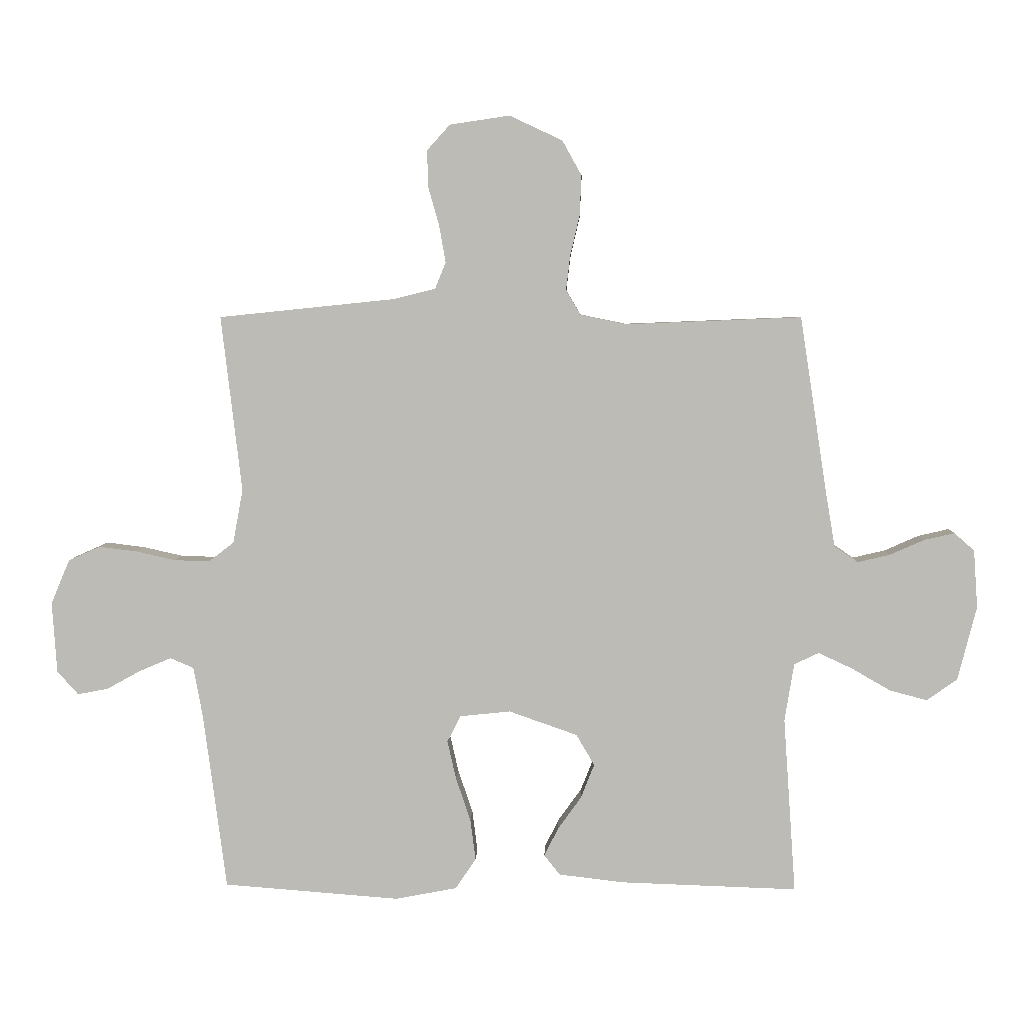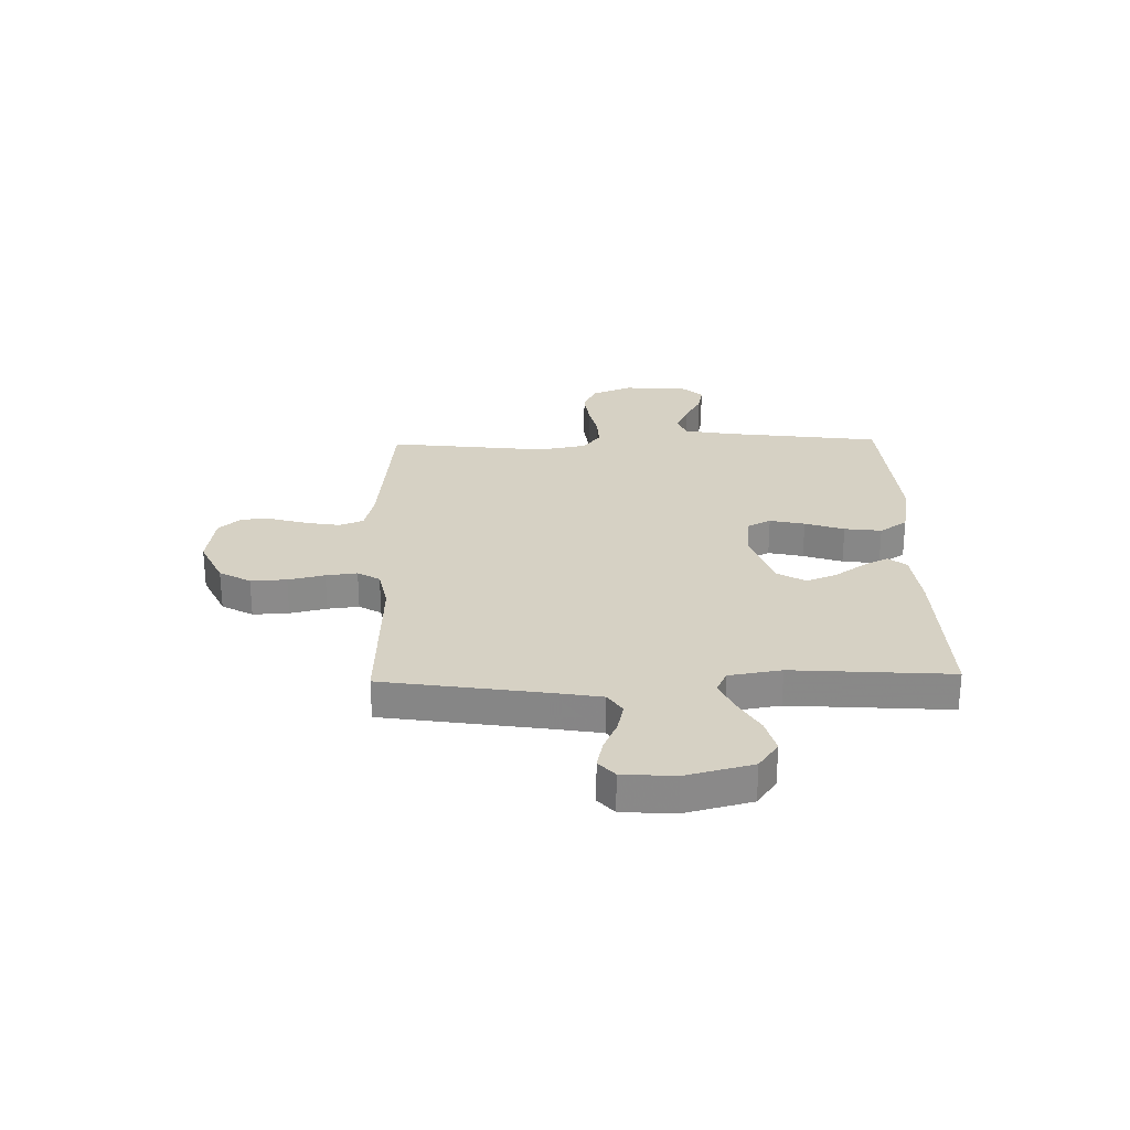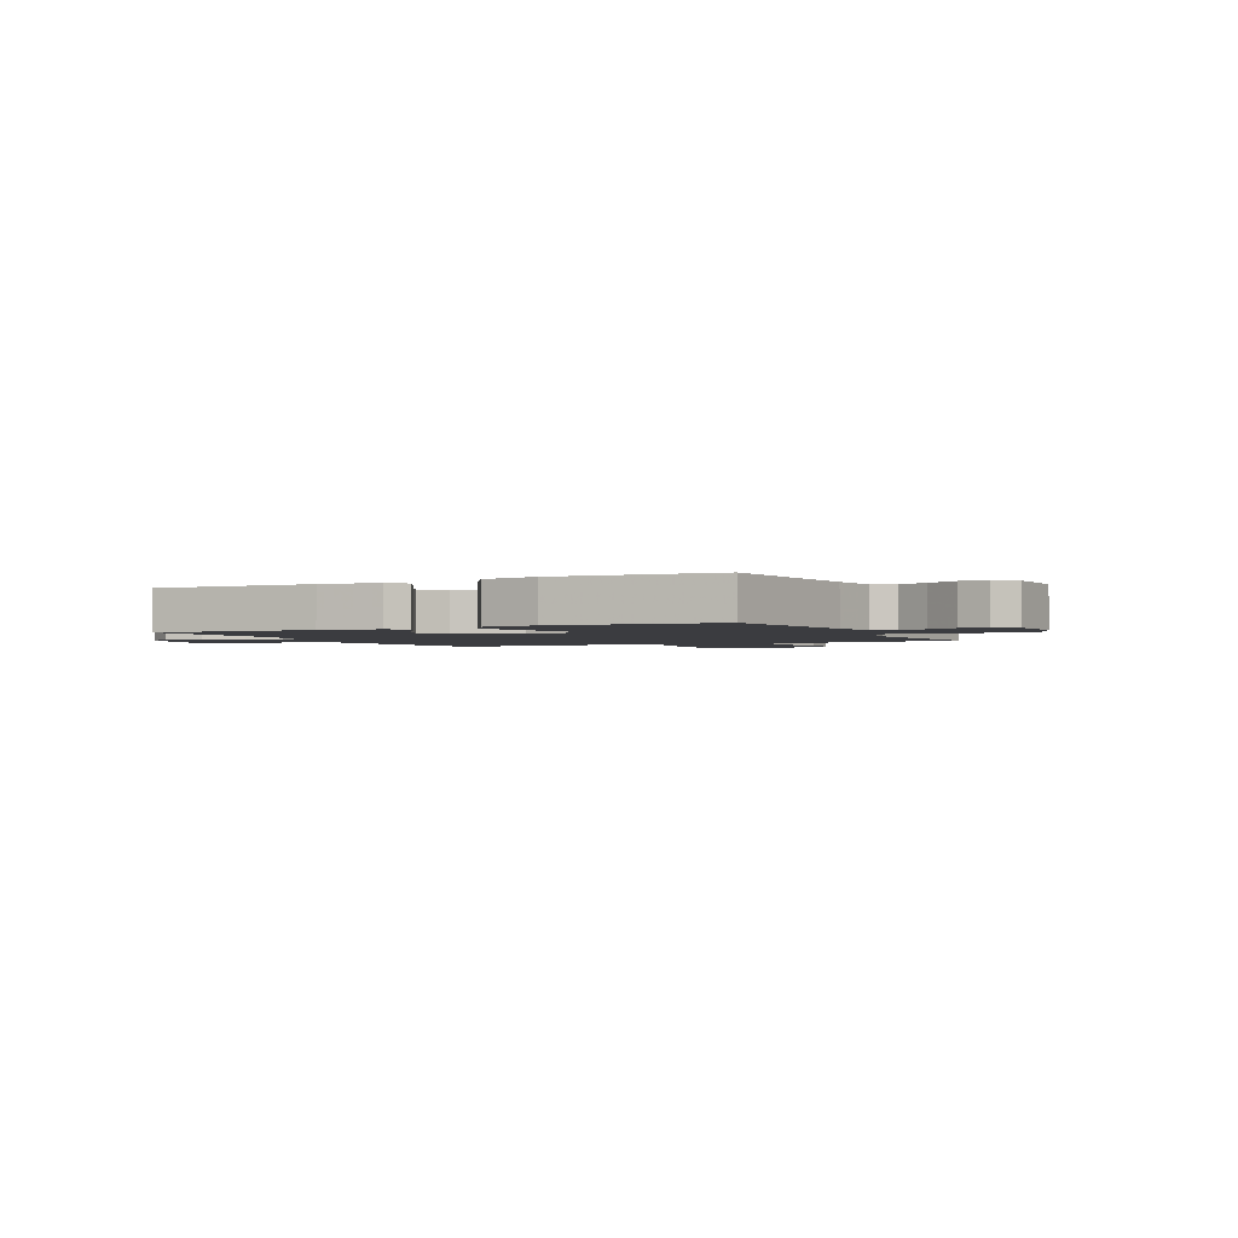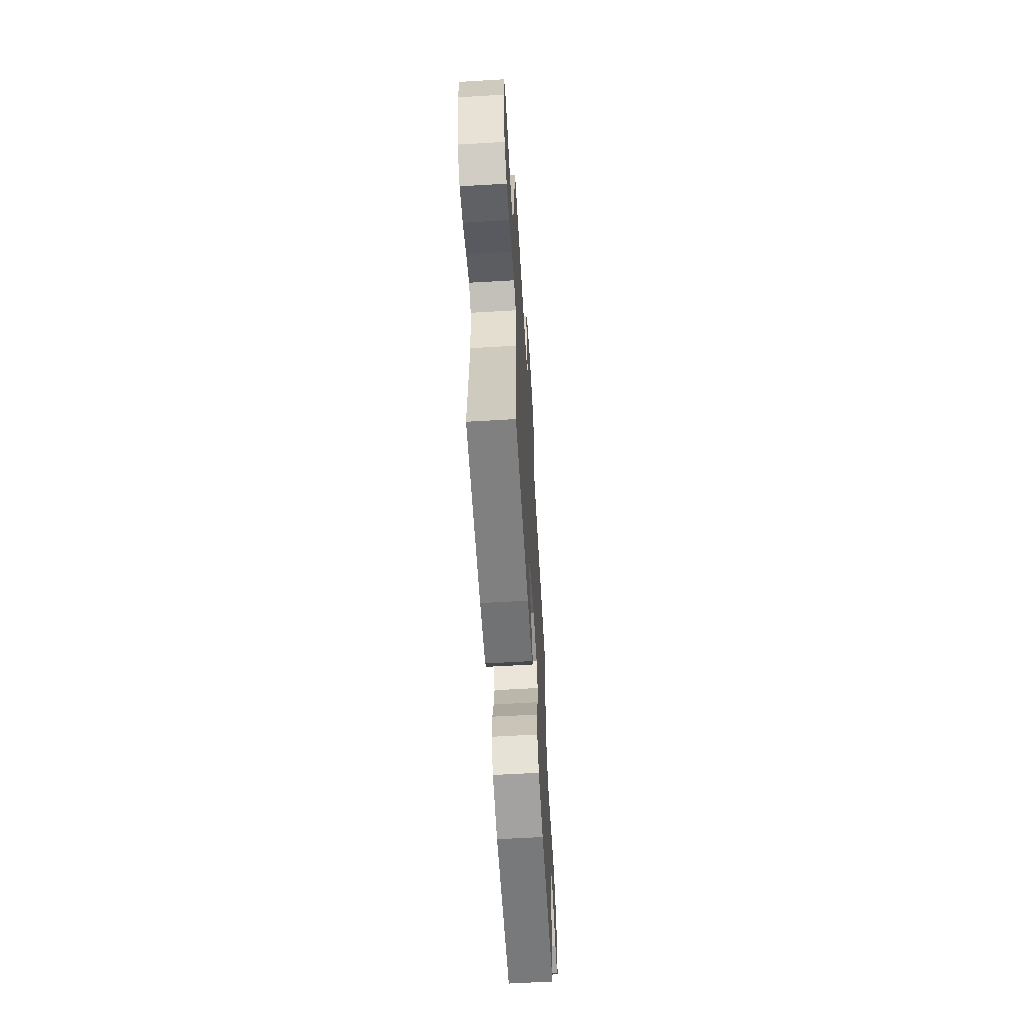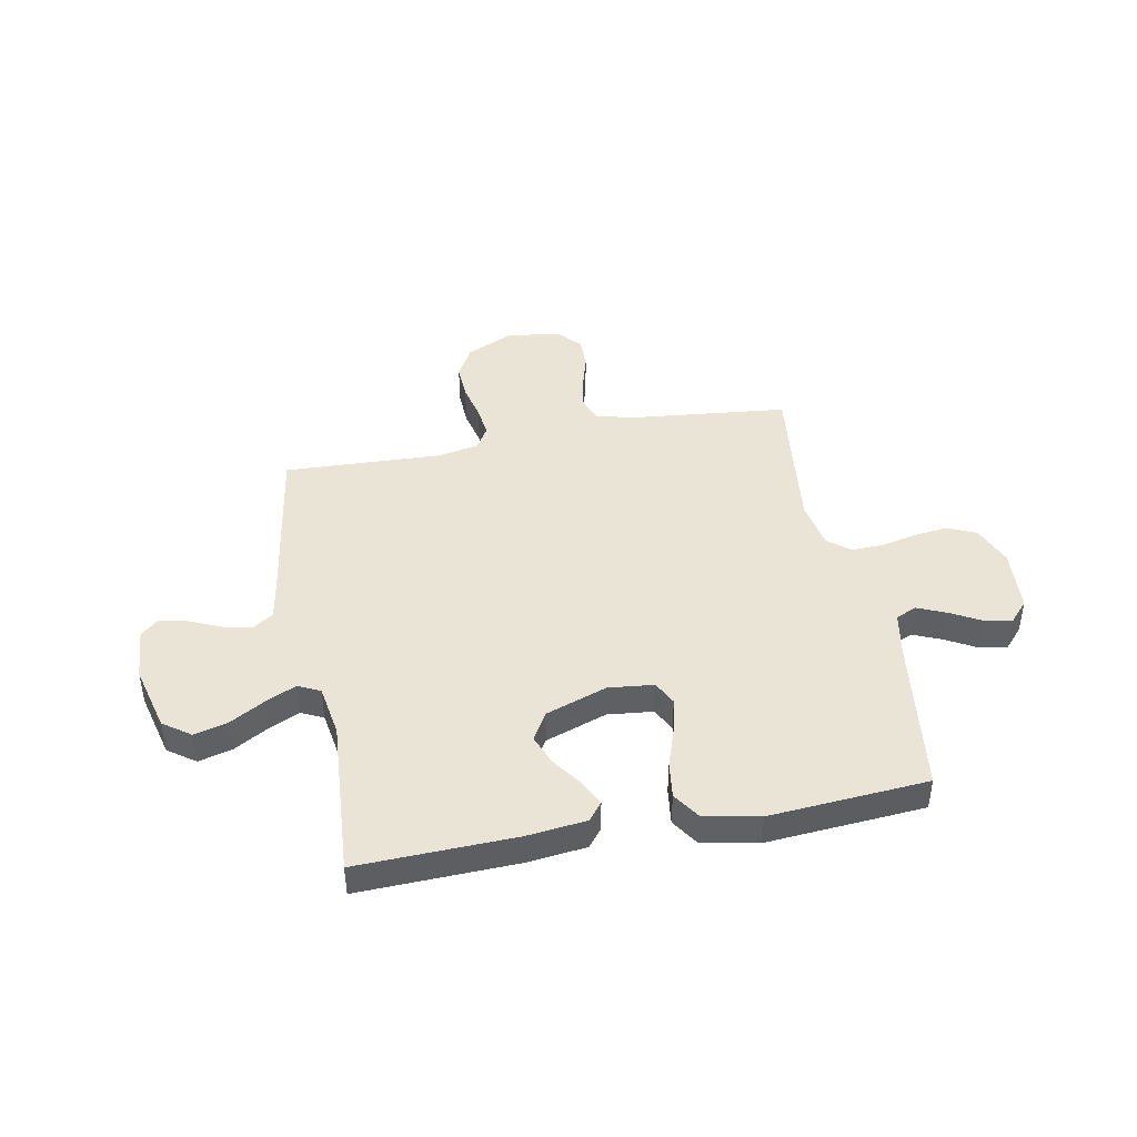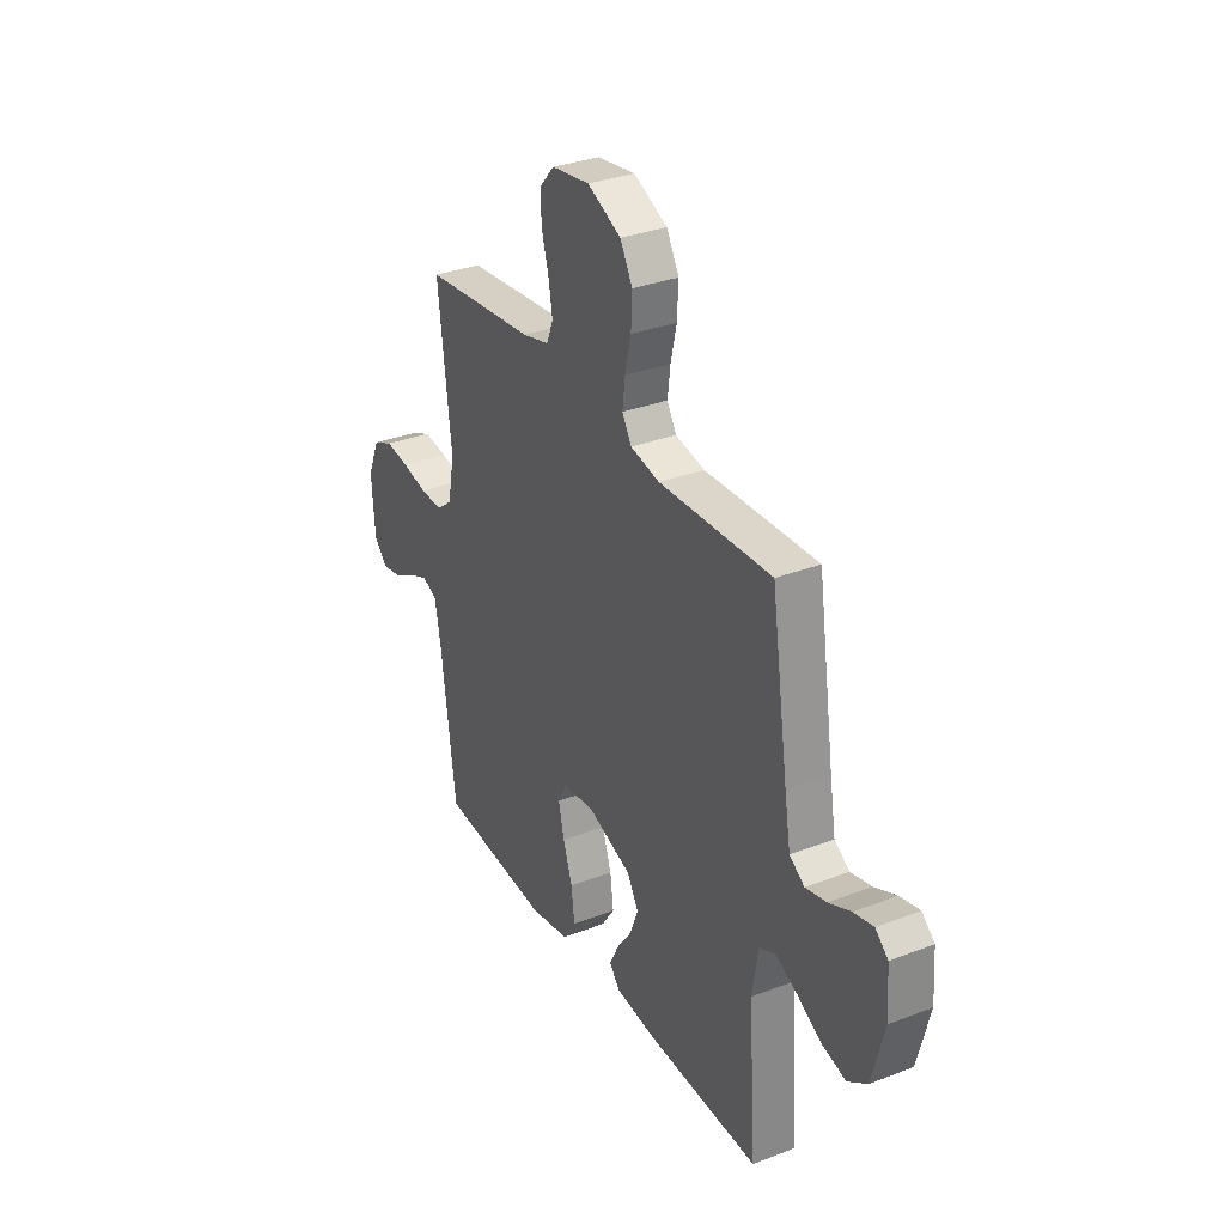
<metadata>
{"format":"obj","ext":"obj","renderer":"f3d","projection":"perspective","resolution":1024,"background":"white","views":[{"elev":5.4,"azim":1.9,"up":"+Z"},{"elev":26.7,"azim":88.6,"up":"+Y"},{"elev":-2.1,"azim":-154.1,"up":"+Y"},{"elev":-62.0,"azim":93.4,"up":"+Z"},{"elev":43.8,"azim":169.3,"up":"+Y"},{"elev":32.4,"azim":61.8,"up":"+Z"}]}
</metadata>
<code>
v 0.5 0.07 -0.5
v 0.2 0.07 -0.49
v 0.088 0.07 -0.477
v 0.061 0.07 -0.443
v 0.085 0.07 -0.395
v 0.125 0.07 -0.339
v 0.148 0.07 -0.281
v 0.117 0.07 -0.228
v 0 0.07 -0.187
v -0.086 0.07 -0.196
v -0.109 0.07 -0.241
v -0.094 0.07 -0.307
v -0.069 0.07 -0.381
v -0.06 0.07 -0.451
v -0.095 0.07 -0.503
v -0.2 0.07 -0.523
v -0.5 0.07 -0.5
v -0.539 0.07 -0.2
v -0.555 0.07 -0.113
v -0.595 0.07 -0.096
v -0.649 0.07 -0.119
v -0.707 0.07 -0.151
v -0.759 0.07 -0.161
v -0.795 0.07 -0.121
v -0.803 0.07 0
v -0.771 0.07 0.076
v -0.717 0.07 0.1
v -0.652 0.07 0.092
v -0.585 0.07 0.077
v -0.525 0.07 0.075
v -0.482 0.07 0.108
v -0.465 0.07 0.2
v -0.5 0.07 0.5
v -0.2 0.07 0.531
v -0.128 0.07 0.549
v -0.11 0.07 0.594
v -0.121 0.07 0.657
v -0.14 0.07 0.724
v -0.141 0.07 0.785
v -0.102 0.07 0.828
v 0 0.07 0.843
v 0.09 0.07 0.801
v 0.123 0.07 0.742
v 0.12 0.07 0.674
v 0.104 0.07 0.605
v 0.097 0.07 0.546
v 0.122 0.07 0.504
v 0.2 0.07 0.488
v 0.5 0.07 0.5
v 0.546 0.07 0.2
v 0.562 0.07 0.105
v 0.602 0.07 0.078
v 0.657 0.07 0.091
v 0.716 0.07 0.117
v 0.768 0.07 0.129
v 0.802 0.07 0.099
v 0.809 0.07 0
v 0.777 0.07 -0.126
v 0.725 0.07 -0.163
v 0.661 0.07 -0.146
v 0.595 0.07 -0.108
v 0.537 0.07 -0.081
v 0.495 0.07 -0.101
v 0.479 0.07 -0.2
v 0.5 0 -0.5
v 0.2 0 -0.49
v 0.088 0 -0.477
v 0.061 0 -0.443
v 0.085 0 -0.395
v 0.125 0 -0.339
v 0.148 0 -0.281
v 0.117 0 -0.228
v 0 0 -0.187
v -0.086 0 -0.196
v -0.109 0 -0.241
v -0.094 0 -0.307
v -0.069 0 -0.381
v -0.06 0 -0.451
v -0.095 0 -0.503
v -0.2 0 -0.523
v -0.5 0 -0.5
v -0.539 0 -0.2
v -0.555 0 -0.113
v -0.595 0 -0.096
v -0.649 0 -0.119
v -0.707 0 -0.151
v -0.759 0 -0.161
v -0.795 0 -0.121
v -0.803 0 0
v -0.771 0 0.076
v -0.717 0 0.1
v -0.652 0 0.092
v -0.585 0 0.077
v -0.525 0 0.075
v -0.482 0 0.108
v -0.465 0 0.2
v -0.5 0 0.5
v -0.2 0 0.531
v -0.128 0 0.549
v -0.11 0 0.594
v -0.121 0 0.657
v -0.14 0 0.724
v -0.141 0 0.785
v -0.102 0 0.828
v 0 0 0.843
v 0.09 0 0.801
v 0.123 0 0.742
v 0.12 0 0.674
v 0.104 0 0.605
v 0.097 0 0.546
v 0.122 0 0.504
v 0.2 0 0.488
v 0.5 0 0.5
v 0.546 0 0.2
v 0.562 0 0.105
v 0.602 0 0.078
v 0.657 0 0.091
v 0.716 0 0.117
v 0.768 0 0.129
v 0.802 0 0.099
v 0.809 0 0
v 0.777 0 -0.126
v 0.725 0 -0.163
v 0.661 0 -0.146
v 0.595 0 -0.108
v 0.537 0 -0.081
v 0.495 0 -0.101
v 0.479 0 -0.2
f 58 59 60 61
f 58 61 62
f 57 58 62
f 56 57 62
f 53 54 55 56
f 52 53 56 62
f 51 52 62 63
f 48 49 50
f 47 48 50 51
f 42 43 44 45
f 42 45 46
f 41 42 46
f 40 41 46
f 37 38 39 40
f 36 37 40 46
f 35 36 46 47
f 32 33 34
f 31 32 34 35
f 26 27 28 29
f 26 29 30
f 25 26 30
f 24 25 30
f 21 22 23 24
f 20 21 24 30
f 19 20 30 31
f 15 16 17 18
f 12 13 14 15
f 11 12 15 18
f 10 11 18 19
f 3 4 5 6
f 3 6 7
f 64 1 2 3
f 63 64 3 7
f 9 10 19 31
f 8 9 31 35
f 35 47 51 63
f 7 8 35 63
f 125 124 123 122
f 126 125 122
f 126 122 121
f 126 121 120
f 120 119 118 117
f 126 120 117 116
f 127 126 116 115
f 114 113 112
f 115 114 112 111
f 109 108 107 106
f 110 109 106
f 110 106 105
f 110 105 104
f 104 103 102 101
f 110 104 101 100
f 111 110 100 99
f 98 97 96
f 99 98 96 95
f 93 92 91 90
f 94 93 90
f 94 90 89
f 94 89 88
f 88 87 86 85
f 94 88 85 84
f 95 94 84 83
f 82 81 80 79
f 79 78 77 76
f 82 79 76 75
f 83 82 75 74
f 70 69 68 67
f 71 70 67
f 67 66 65 128
f 71 67 128 127
f 95 83 74 73
f 99 95 73 72
f 127 115 111 99
f 127 99 72 71
f 1 65 66 2
f 2 66 67 3
f 3 67 68 4
f 4 68 69 5
f 5 69 70 6
f 6 70 71 7
f 7 71 72 8
f 8 72 73 9
f 9 73 74 10
f 10 74 75 11
f 11 75 76 12
f 12 76 77 13
f 13 77 78 14
f 14 78 79 15
f 15 79 80 16
f 16 80 81 17
f 17 81 82 18
f 18 82 83 19
f 19 83 84 20
f 20 84 85 21
f 21 85 86 22
f 22 86 87 23
f 23 87 88 24
f 24 88 89 25
f 25 89 90 26
f 26 90 91 27
f 27 91 92 28
f 28 92 93 29
f 29 93 94 30
f 30 94 95 31
f 31 95 96 32
f 32 96 97 33
f 33 97 98 34
f 34 98 99 35
f 35 99 100 36
f 36 100 101 37
f 37 101 102 38
f 38 102 103 39
f 39 103 104 40
f 40 104 105 41
f 41 105 106 42
f 42 106 107 43
f 43 107 108 44
f 44 108 109 45
f 45 109 110 46
f 46 110 111 47
f 47 111 112 48
f 48 112 113 49
f 49 113 114 50
f 50 114 115 51
f 51 115 116 52
f 52 116 117 53
f 53 117 118 54
f 54 118 119 55
f 55 119 120 56
f 56 120 121 57
f 57 121 122 58
f 58 122 123 59
f 59 123 124 60
f 60 124 125 61
f 61 125 126 62
f 62 126 127 63
f 63 127 128 64
f 64 128 65 1

</code>
